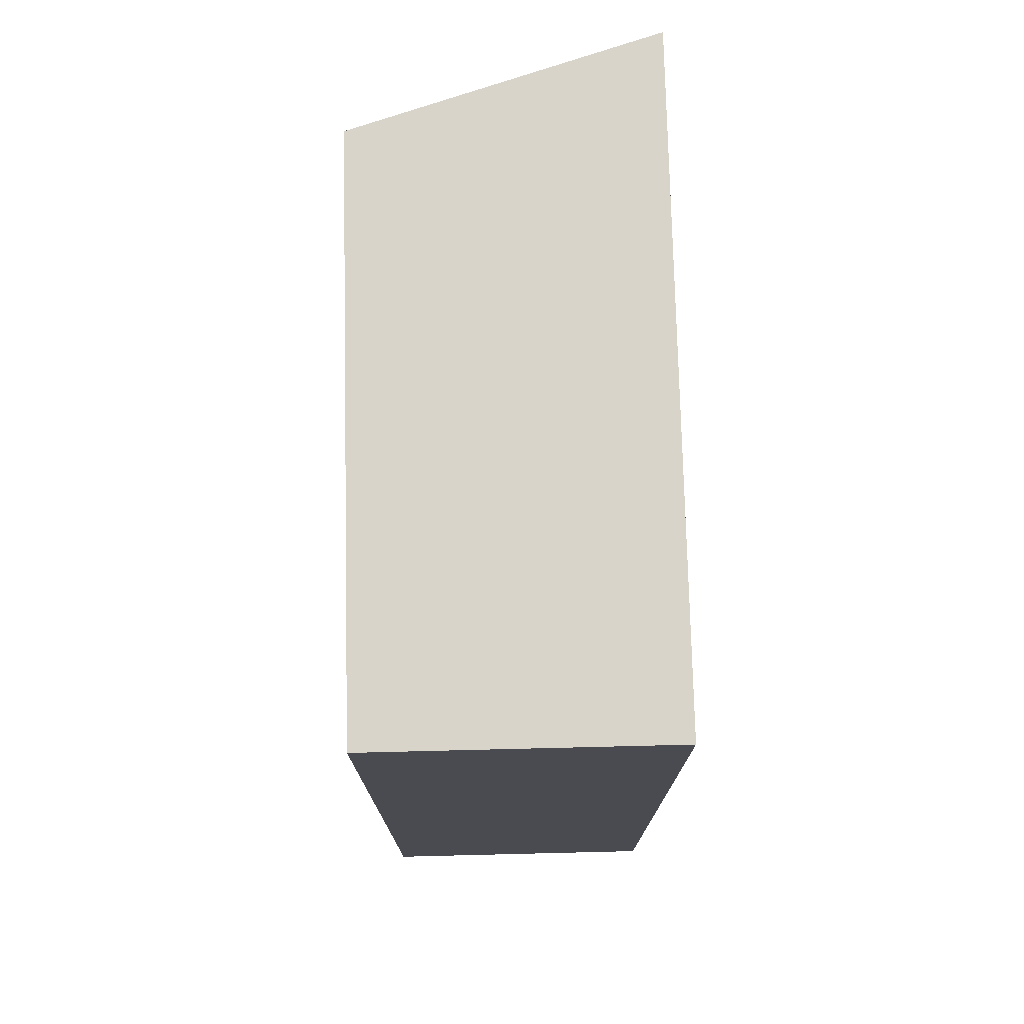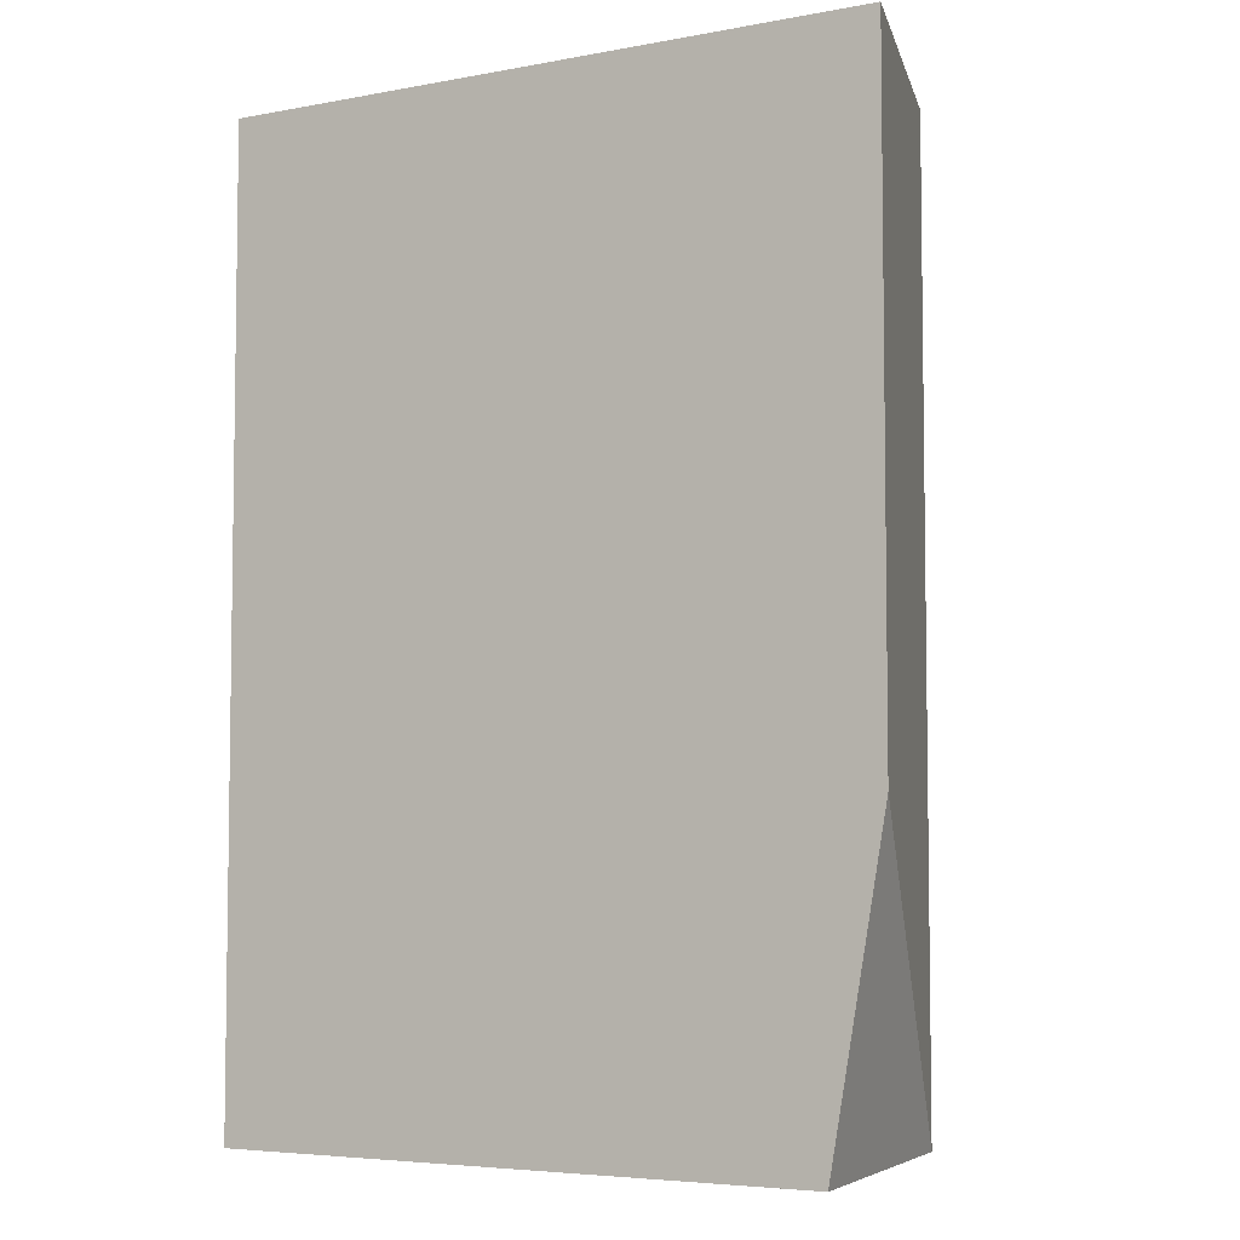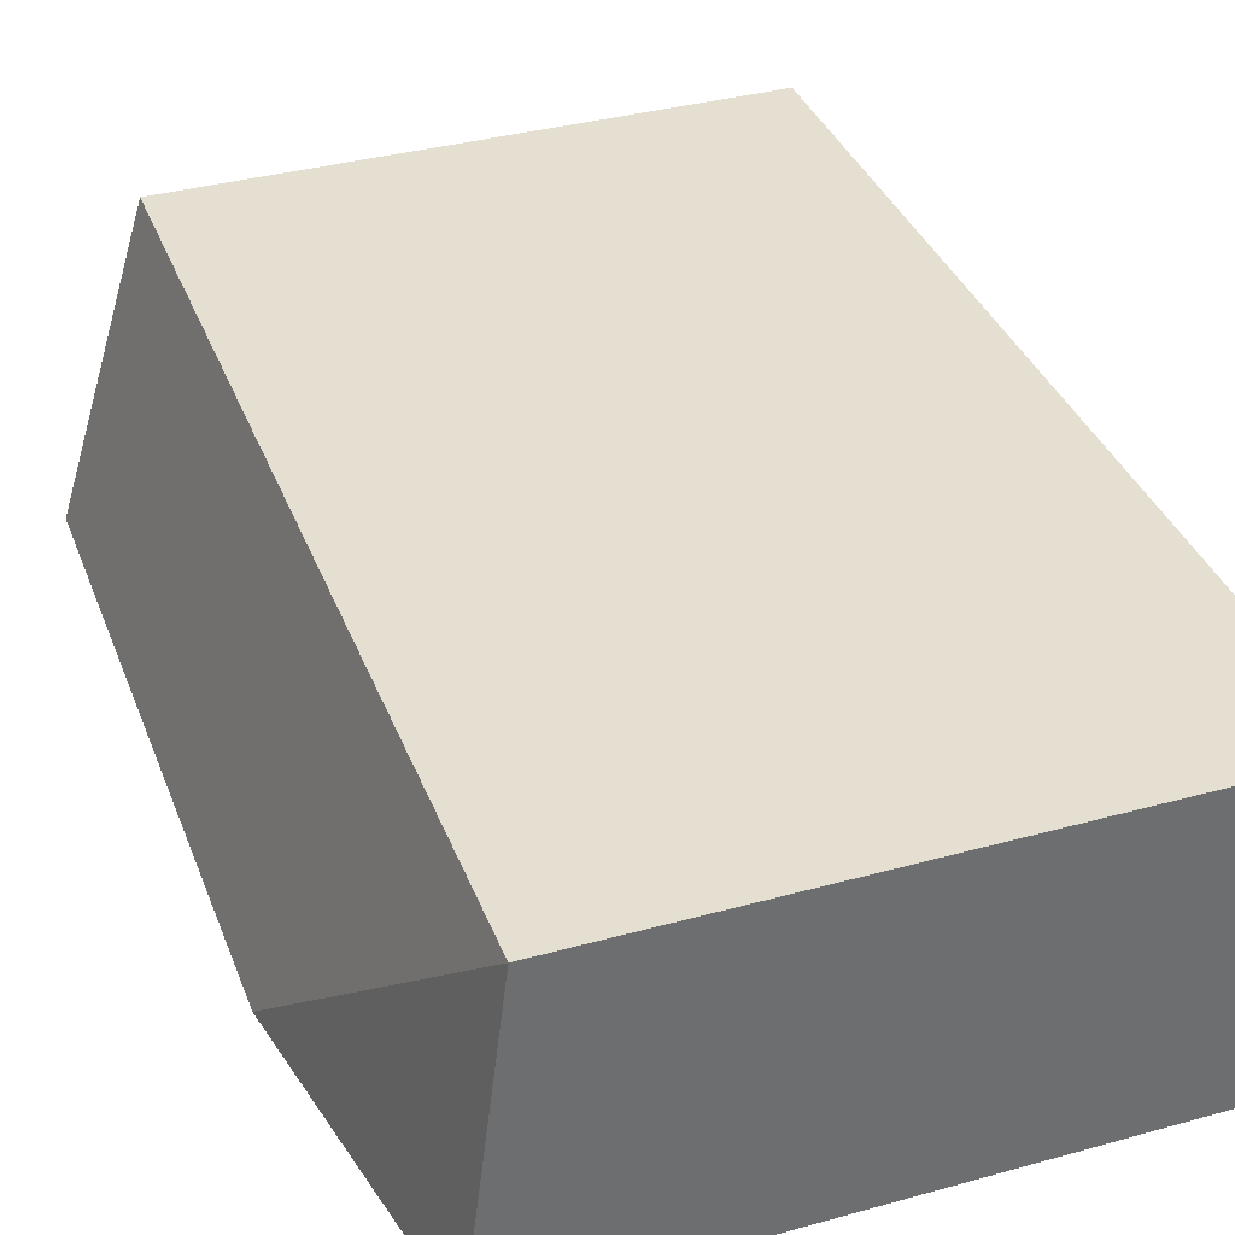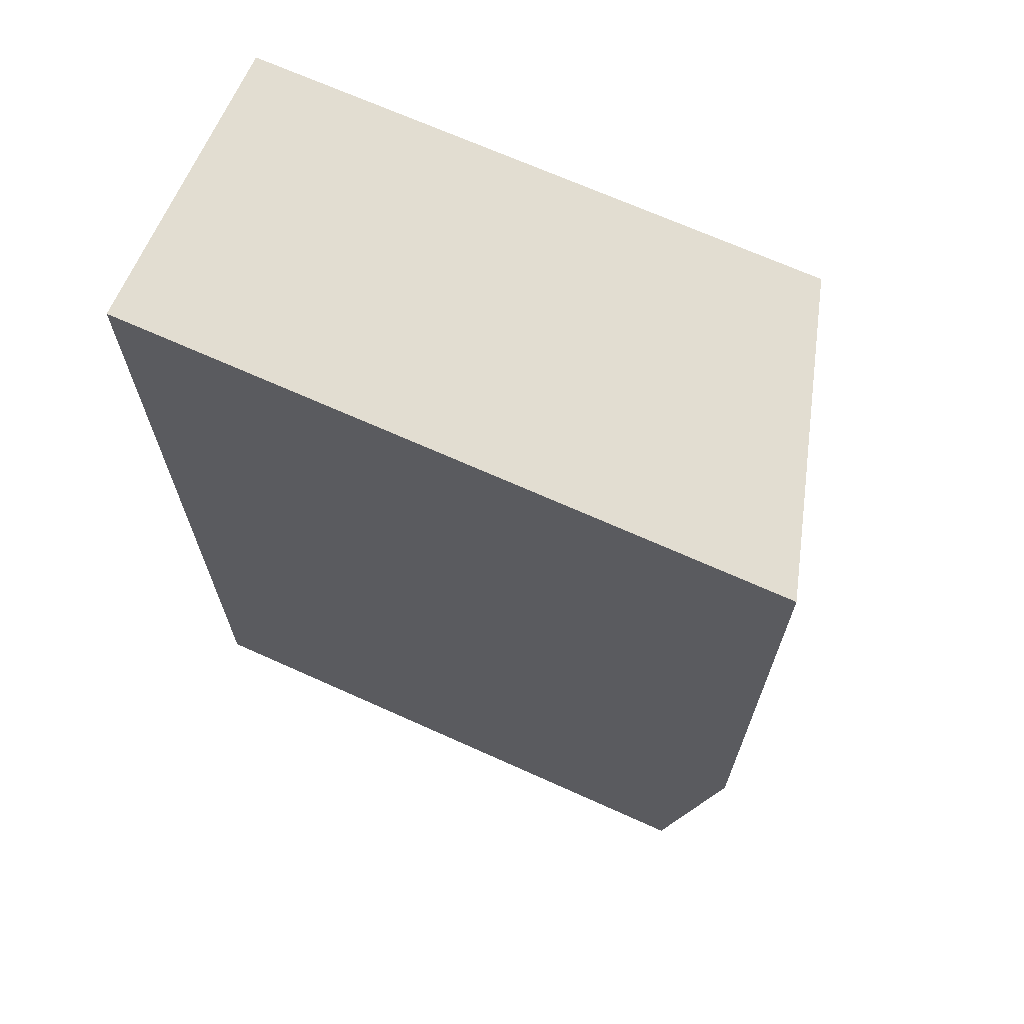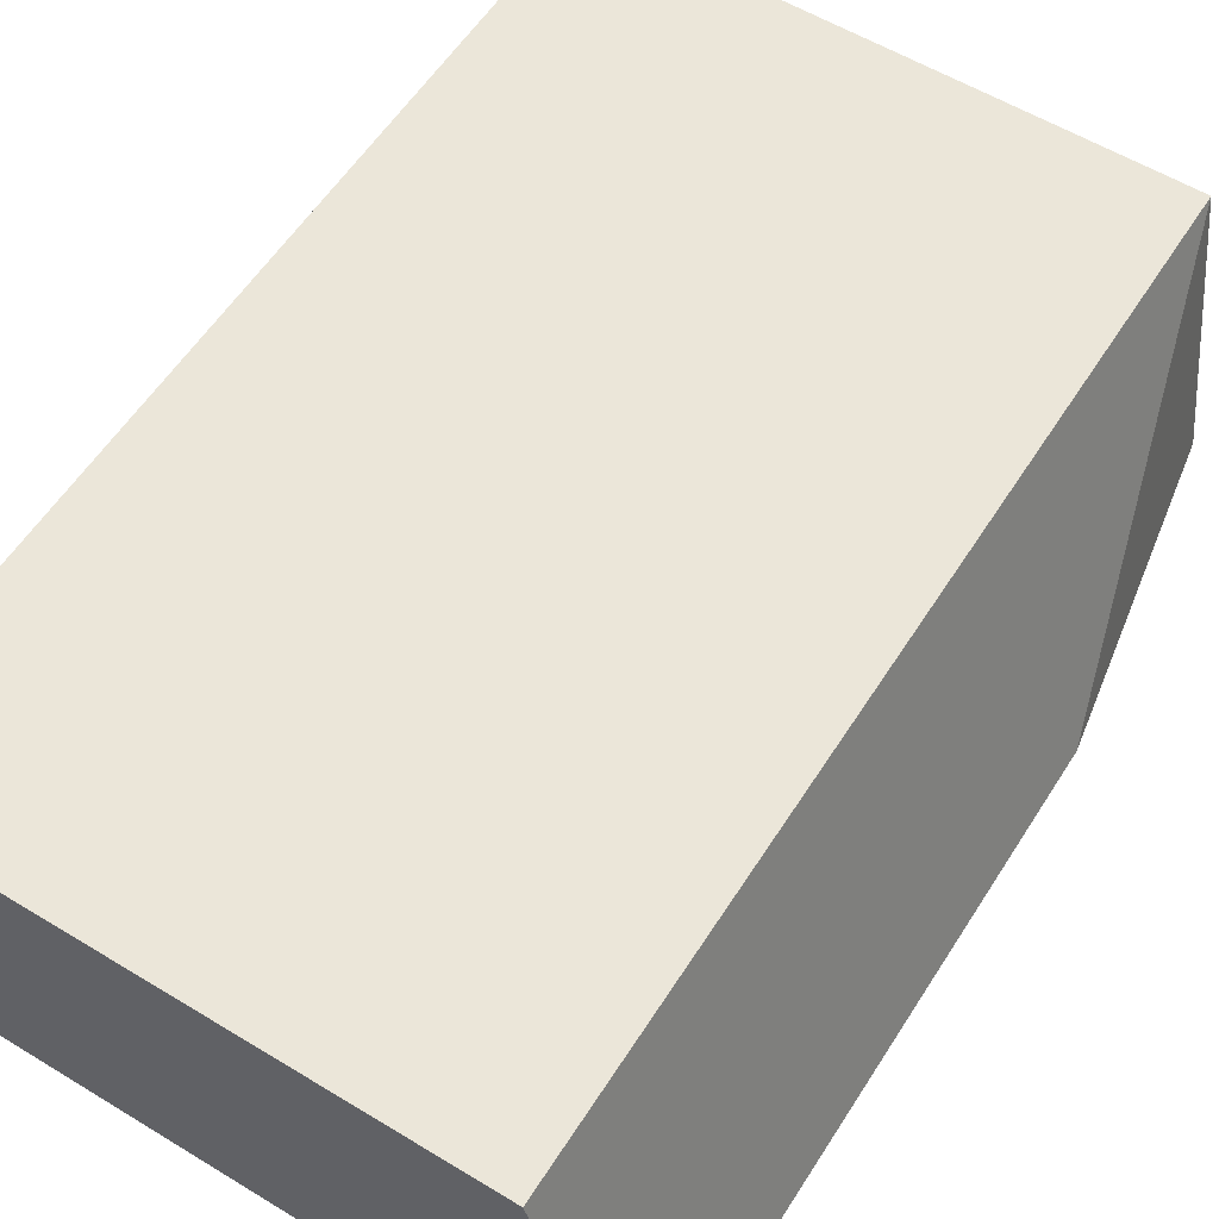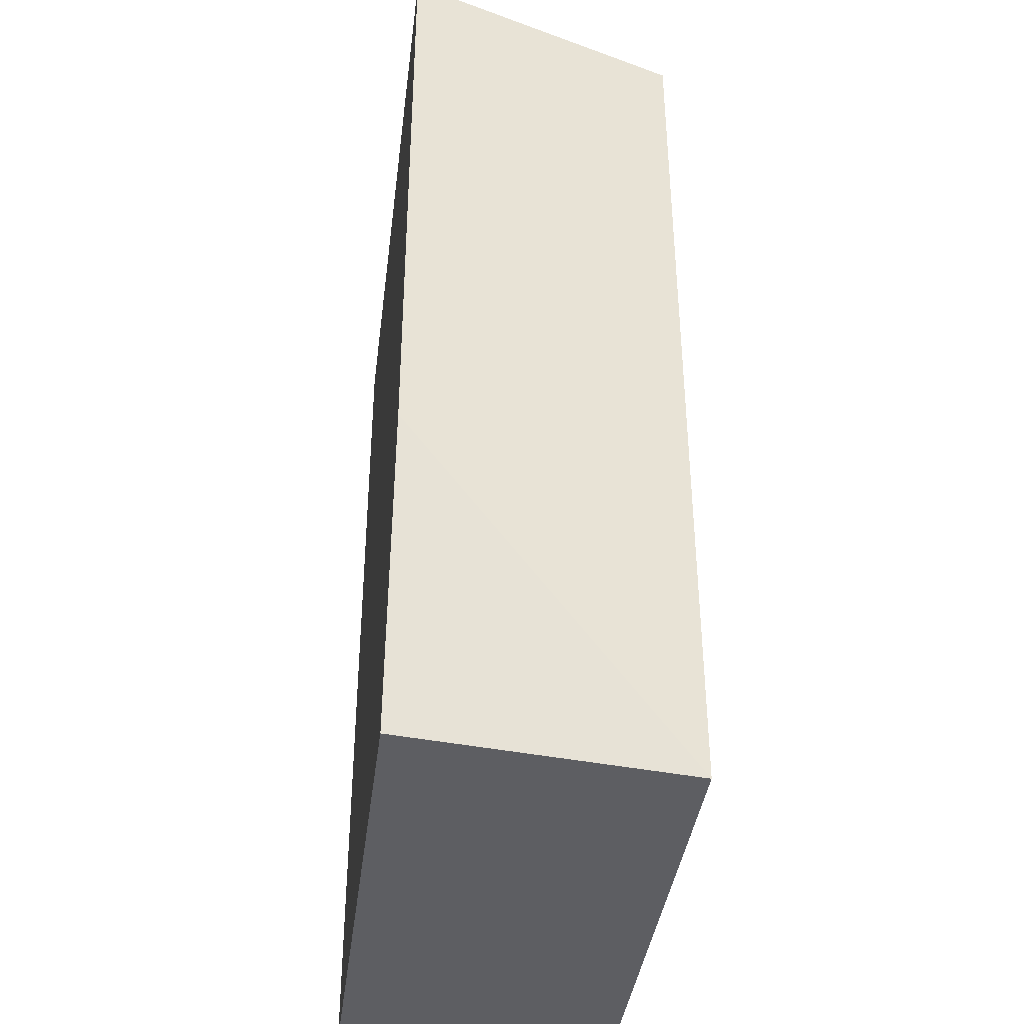
<metadata>
{"format":"obj","ext":"obj","renderer":"f3d","projection":"perspective","resolution":1024,"background":"white","views":[{"elev":75.5,"azim":88.6,"up":"+Y"},{"elev":-5.3,"azim":-150.0,"up":"+Y"},{"elev":36.7,"azim":-19.7,"up":"+Z"},{"elev":68.5,"azim":-155.7,"up":"+Y"},{"elev":57.5,"azim":-147.8,"up":"+Z"},{"elev":-39.0,"azim":-97.1,"up":"+Y"}]}
</metadata>
<code>
v -0.5 0.4 0.5006
v -0.5 3 0.5006
v -0.6 0.4 -0.3
v -0.75 3 -0.3
v 1.044 0.4 0.5006
v 1.044 3 0.5006
v 1.044 0.4 -0.3
v 1.044 3 -0.3
v -0.75 1.257 -0.3
f 6 7 8
f 3 9 7
f 6 5 7
f 5 2 1
f 8 9 4
f 9 2 4
f 7 1 3
f 8 2 6
f 9 1 2
f 3 1 9
f 5 6 2
f 8 7 9
f 7 5 1
f 8 4 2

</code>
